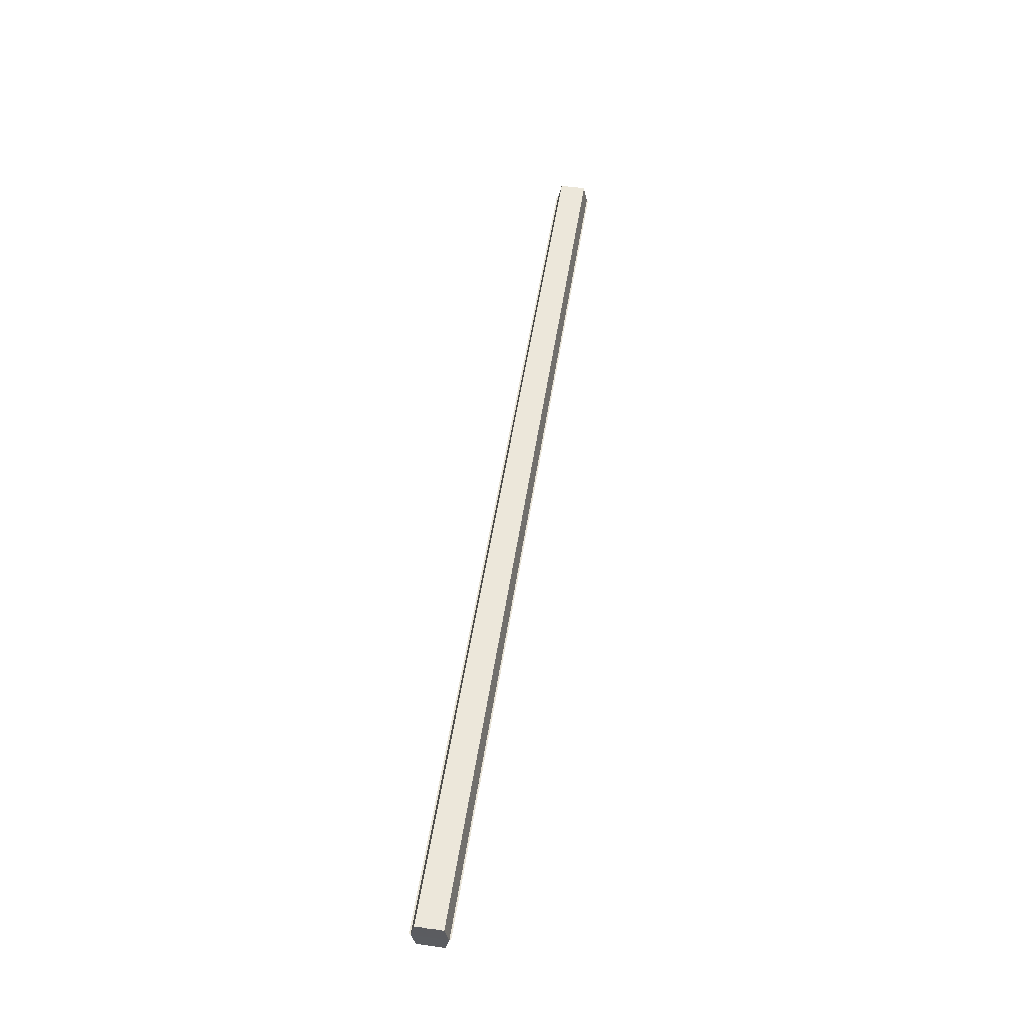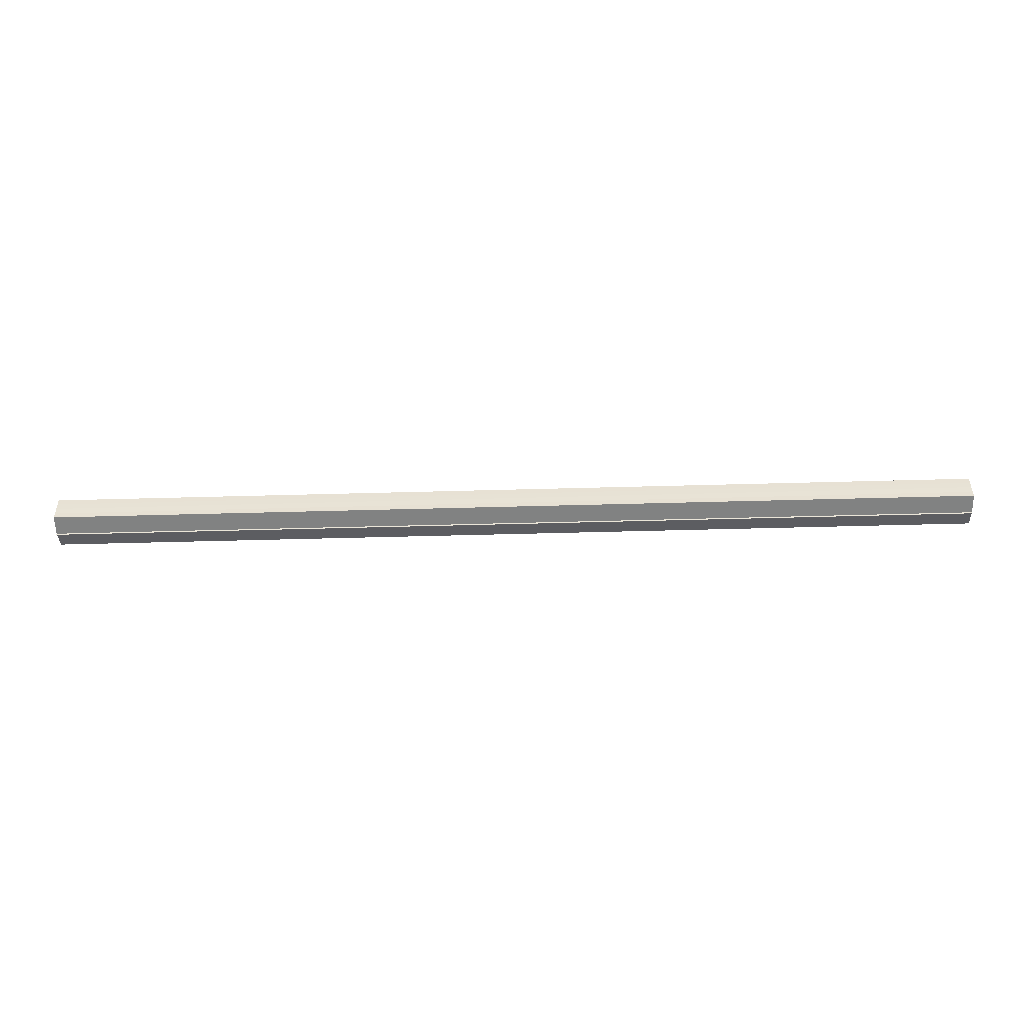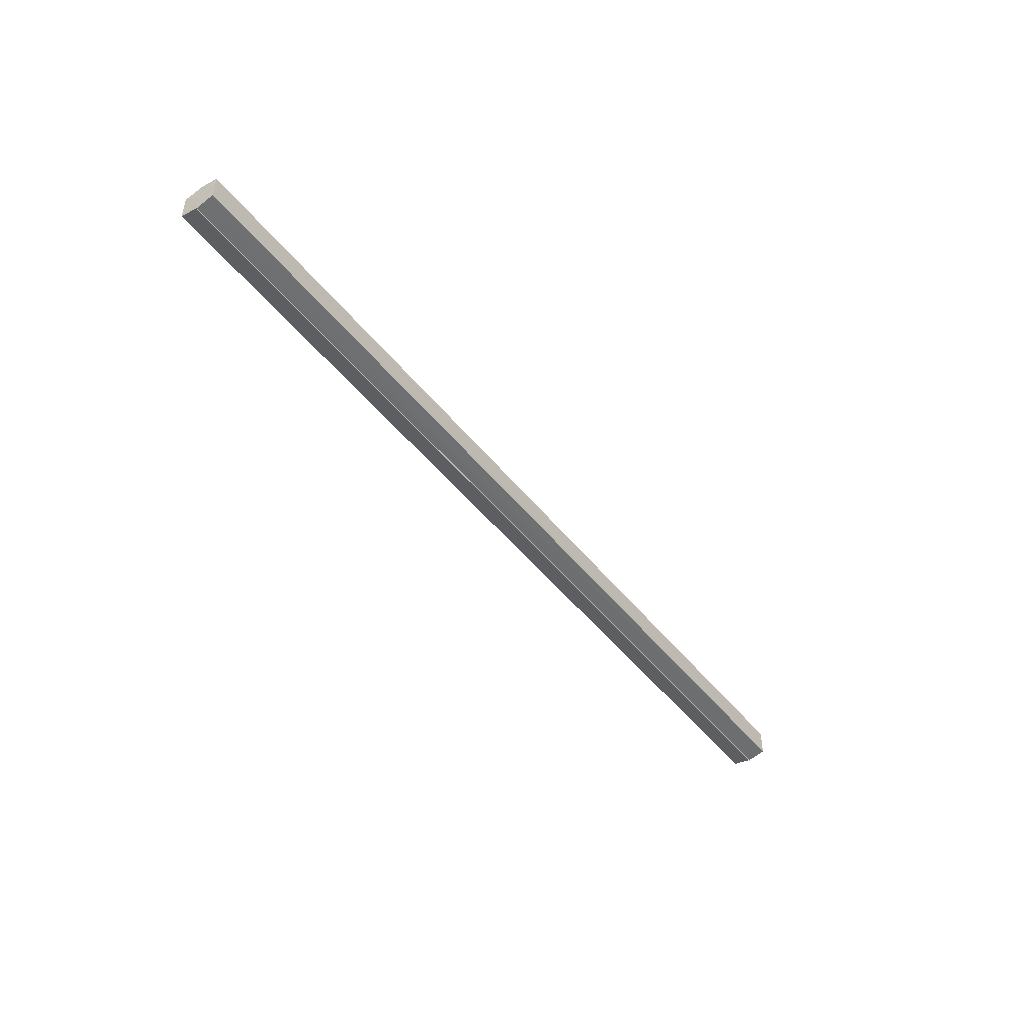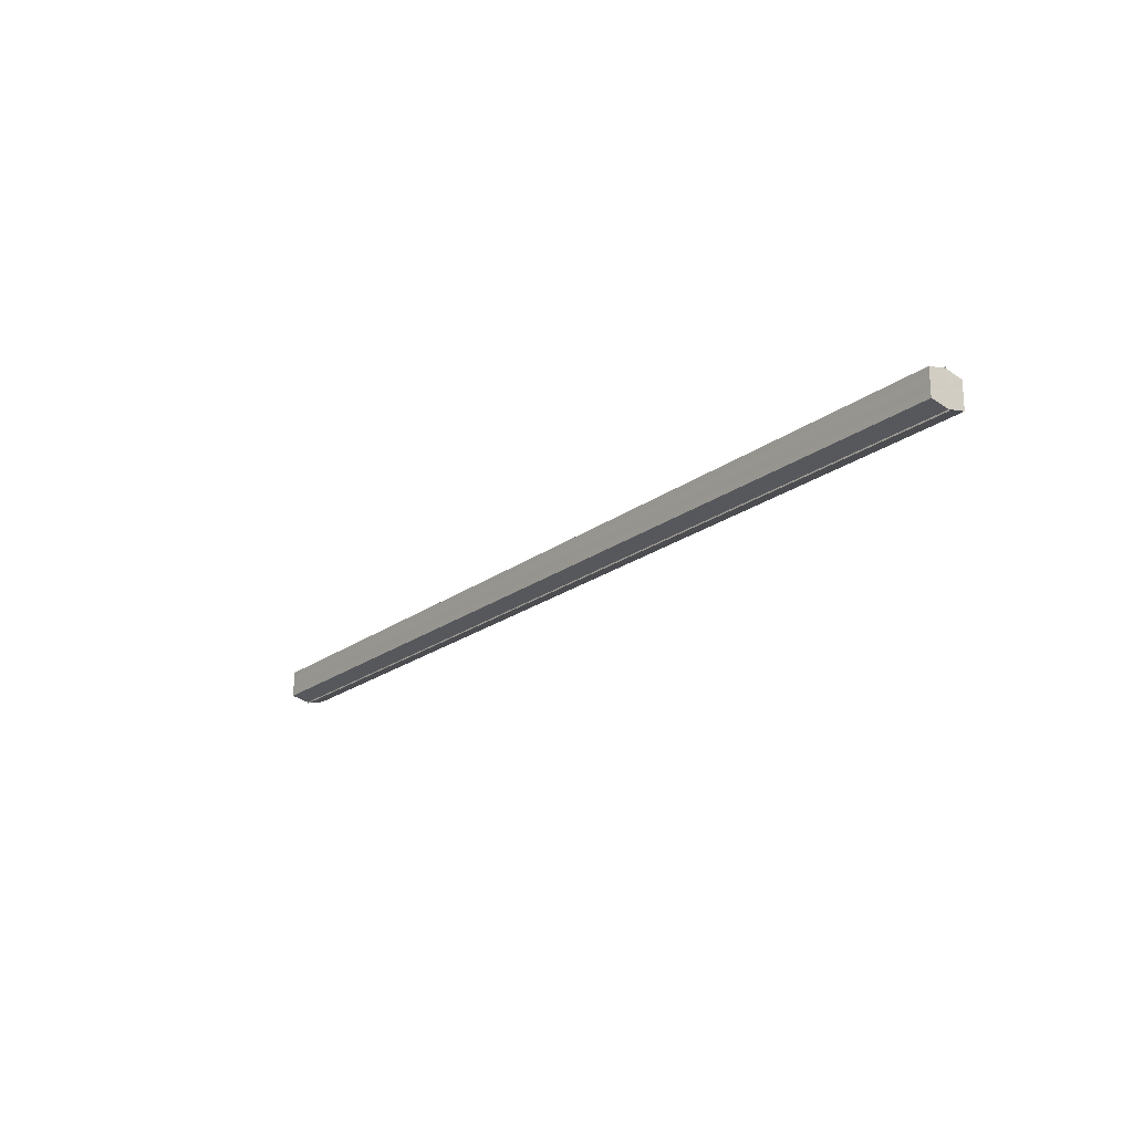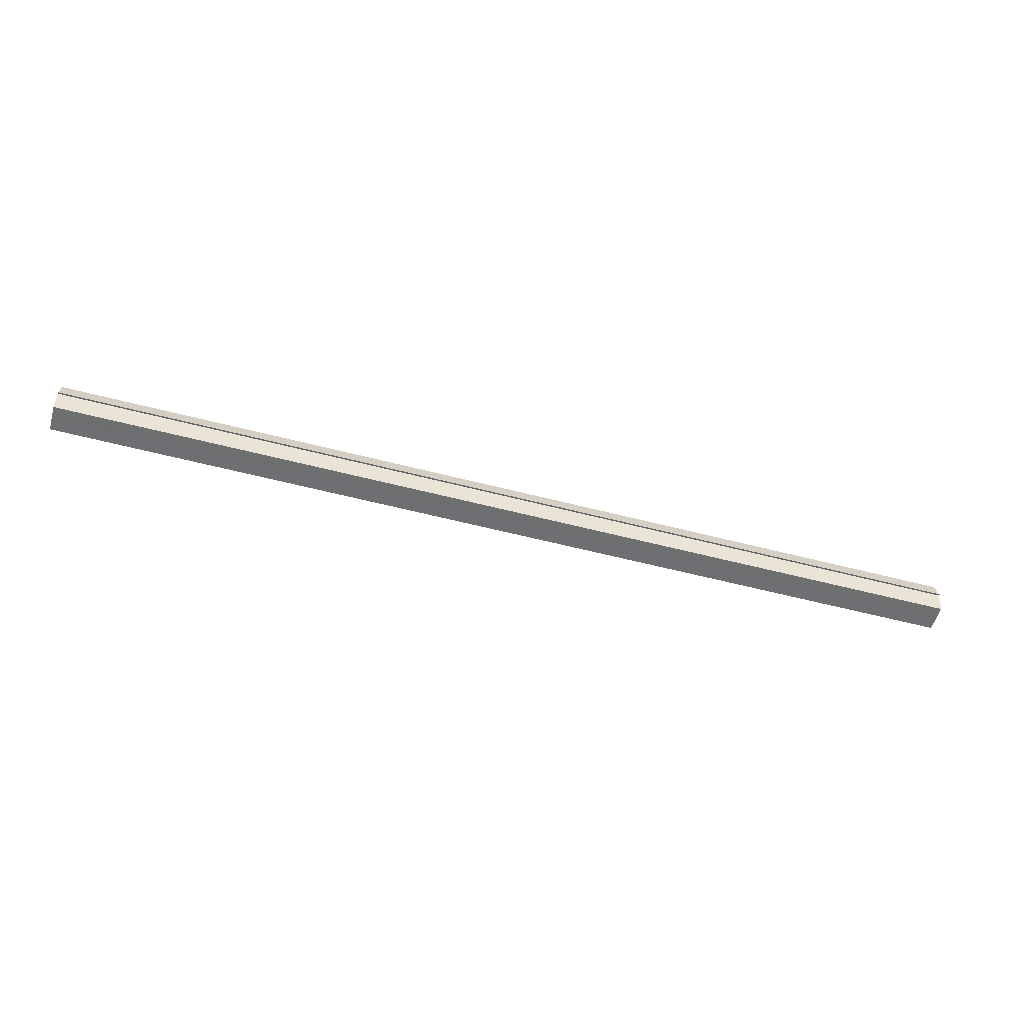
<metadata>
{"format":"obj","ext":"obj","renderer":"f3d","projection":"perspective","resolution":1024,"background":"white","views":[{"elev":53.4,"azim":-81.2,"up":"+Y"},{"elev":-48.6,"azim":-178.2,"up":"+Z"},{"elev":-47.5,"azim":-53.7,"up":"+Z"},{"elev":-21.2,"azim":-127.7,"up":"+Z"},{"elev":-54.6,"azim":164.4,"up":"+Y"}]}
</metadata>
<code>
o 2722
v 2223 1889 20.53
v 2223 1889 20.53
v 2222 1889 20.53
v 2223 1889 20.52
v 2222 1889 20.53
v 2223 1889 20.53
v 2222 1889 20.53
v 2223 1889 20.52
v 2222 1889 20.52
v 2223 1889 20.54
v 2222 1889 20.54
v 2223 1889 20.52
v 2222 1889 20.52
v 2223 1889 20.54
v 2222 1889 20.54
v 2223 1889 20.54
v 2223 1889 20.54
v 2222 1889 20.54
v 2223 1889 20.54
v 2222 1889 20.54
v 2223 1889 20.53
v 2222 1889 20.53
v 2223 1889 20.53
v 2222 1889 20.53
v 2223 1889 20.53
v 2222 1889 20.53
v 2223 1889 20.52
v 2222 1889 20.52
v 2223 1889 20.52
v 2222 1889 20.52
v 2223 1889 20.53
v 2223 1889 20.52
v 2223 1889 20.53
v 2223 1889 20.52
v 2223 1889 20.53
v 2223 1889 20.53
v 2223 1889 20.53
v 2223 1889 20.53
v 2223 1889 20.54
v 2223 1889 20.53
v 2223 1889 20.54
v 2223 1889 20.54
v 2222 1889 20.54
v 2222 1889 20.54
v 2222 1889 20.54
v 2222 1889 20.53
v 2223 1889 20.54
v 2223 1889 20.54
v 2223 1889 20.54
v 2222 1889 20.53
v 2223 1889 20.53
v 2223 1889 20.54
v 2222 1889 20.54
v 2222 1889 20.53
v 2223 1889 20.53
v 2223 1889 20.53
v 2222 1889 20.53
v 2222 1889 20.52
v 2223 1889 20.53
v 2223 1889 20.53
v 2222 1889 20.53
v 2223 1889 20.53
v 2222 1889 20.53
v 2223 1889 20.52
v 2222 1889 20.52
v 2222 1889 20.52
v 2223 1889 20.52
v 2223 1889 20.52
v 2223 1889 20.52
v 2223 1889 20.52
v 2222 1889 20.52
v 2222 1889 20.53
v 2222 1889 20.53
v 2222 1889 20.53
v 2222 1889 20.53
v 2222 1889 20.52
v 2222 1889 20.54
v 2222 1889 20.52
v 2222 1889 20.54
v 2222 1889 20.52
v 2222 1889 20.54
v 2222 1889 20.53
v 2222 1889 20.53
v 2222 1889 20.53
f 1 2 3
f 2 4 5
f 6 1 7
f 4 8 9
f 10 6 11
f 12 8 13
f 14 10 15
f 14 16 15
f 15 17 18
f 15 19 20
f 20 21 22
f 22 23 24
f 24 25 26
f 26 27 28
f 28 29 30
f 13 29 30
f 31 32 29
f 31 33 32
f 31 29 34
f 31 35 33
f 31 34 36
f 31 37 35
f 31 36 38
f 31 39 37
f 31 38 40
f 31 40 41
f 31 42 39
f 31 41 42
f 43 42 44
f 45 42 44
f 46 47 43
f 48 49 45
f 50 51 46
f 52 49 53
f 54 55 50
f 56 52 57
f 58 59 54
f 60 56 61
f 62 60 63
f 64 62 65
f 66 67 58
f 68 64 66
f 68 69 66
f 66 70 71
f 72 73 74
f 72 75 73
f 72 74 76
f 72 77 75
f 72 76 78
f 72 79 77
f 72 78 80
f 72 81 79
f 72 80 82
f 72 83 81
f 72 82 84
f 72 84 83

</code>
